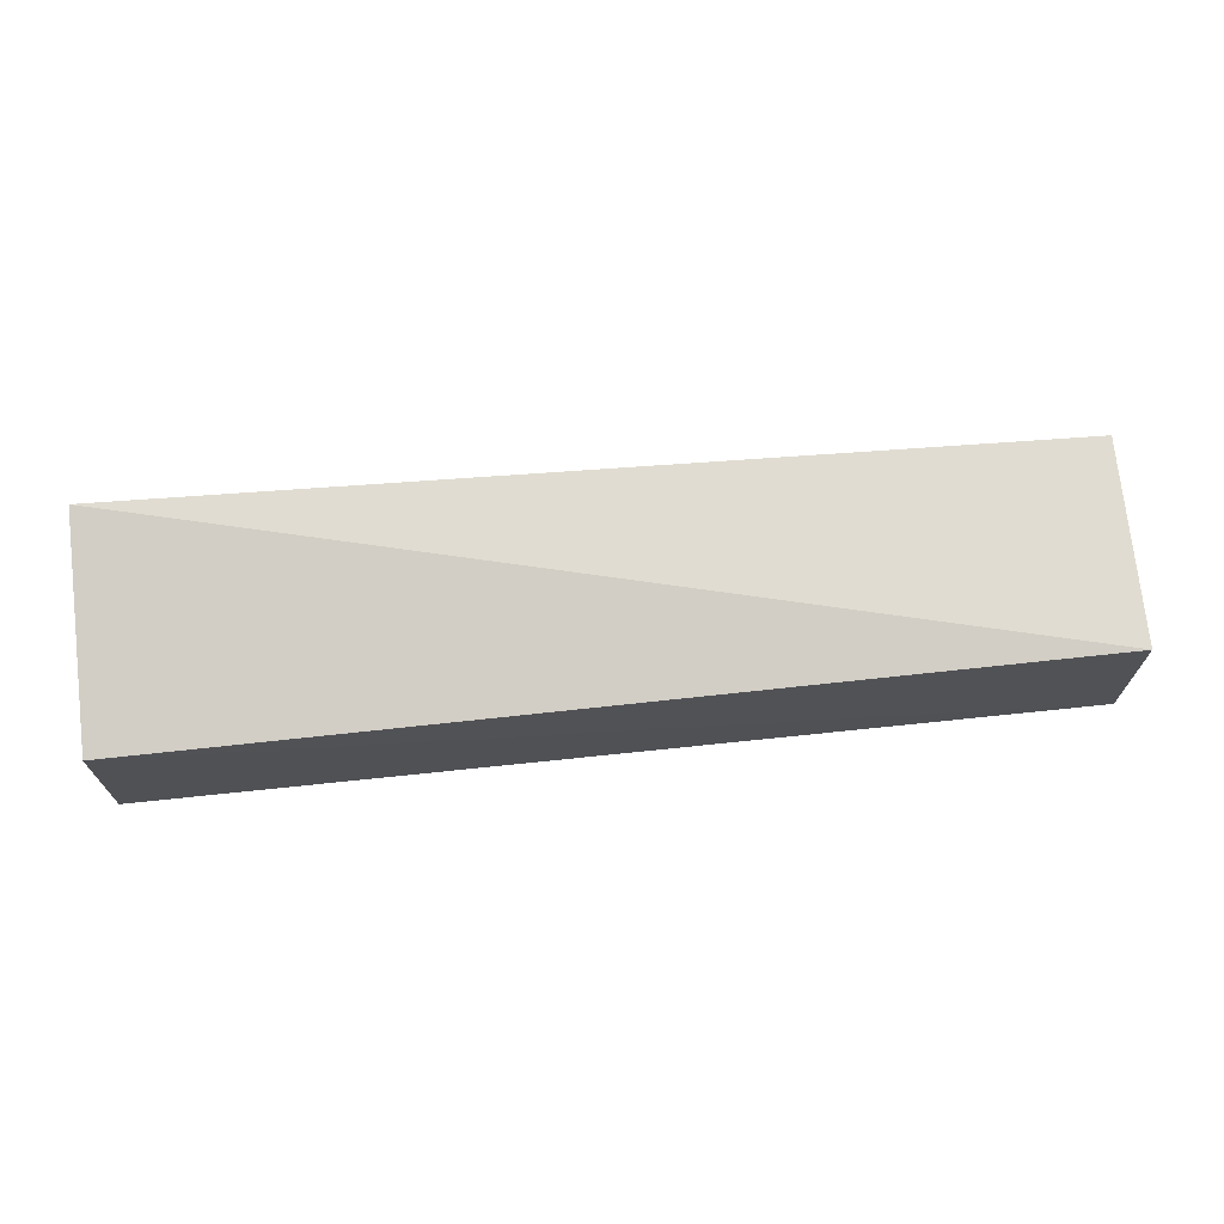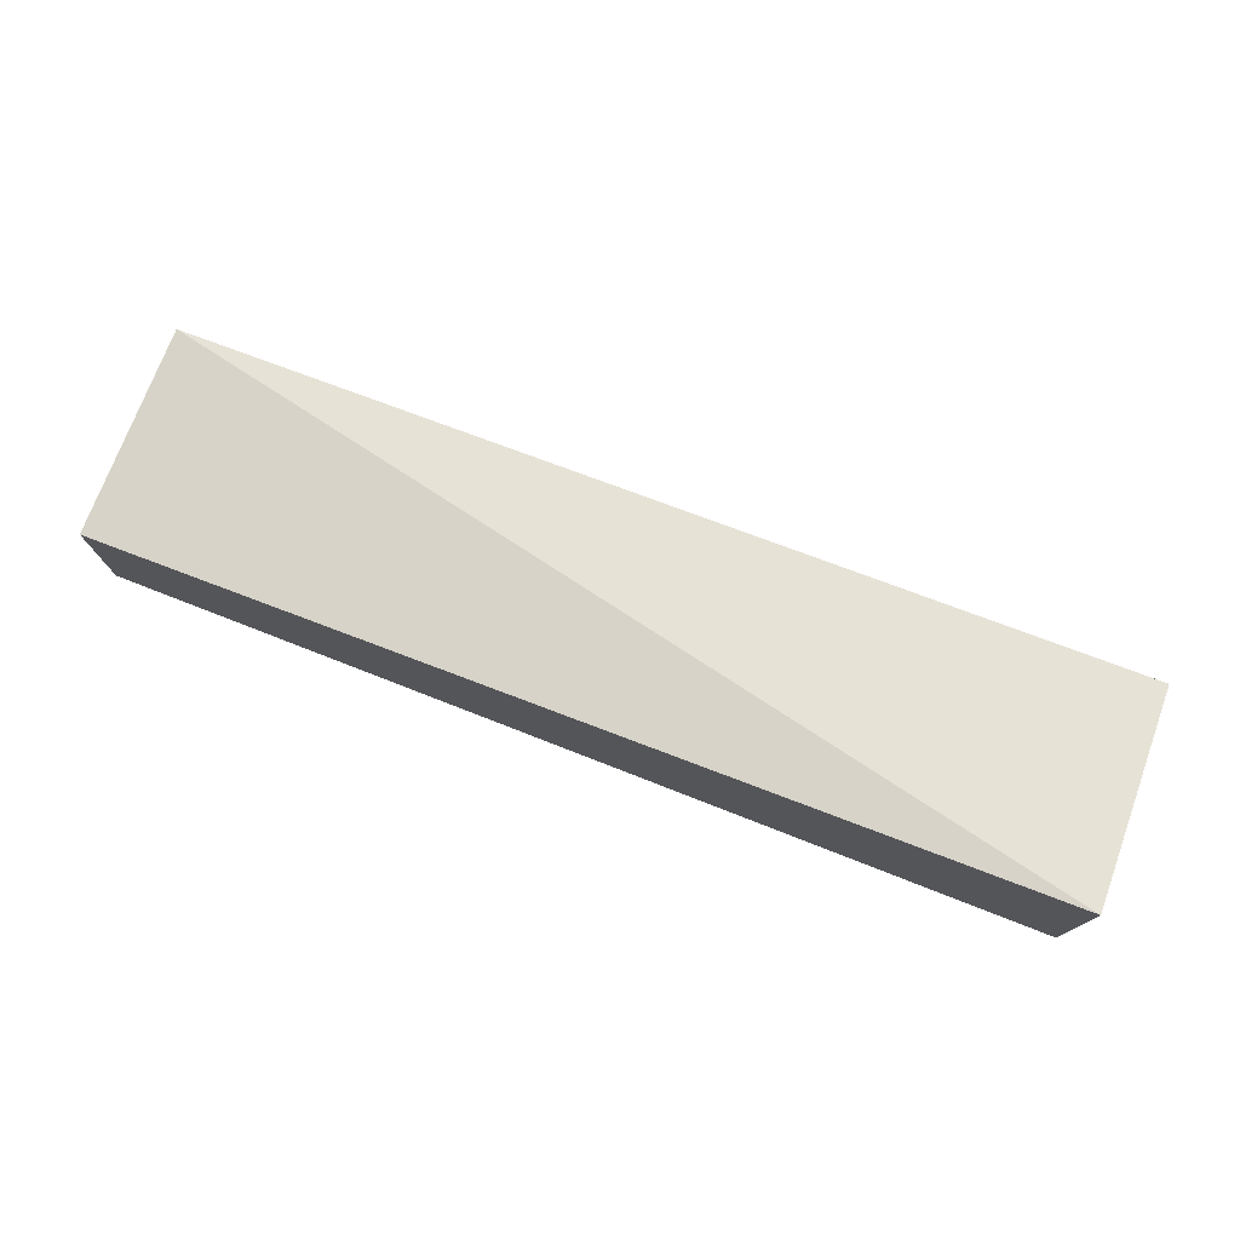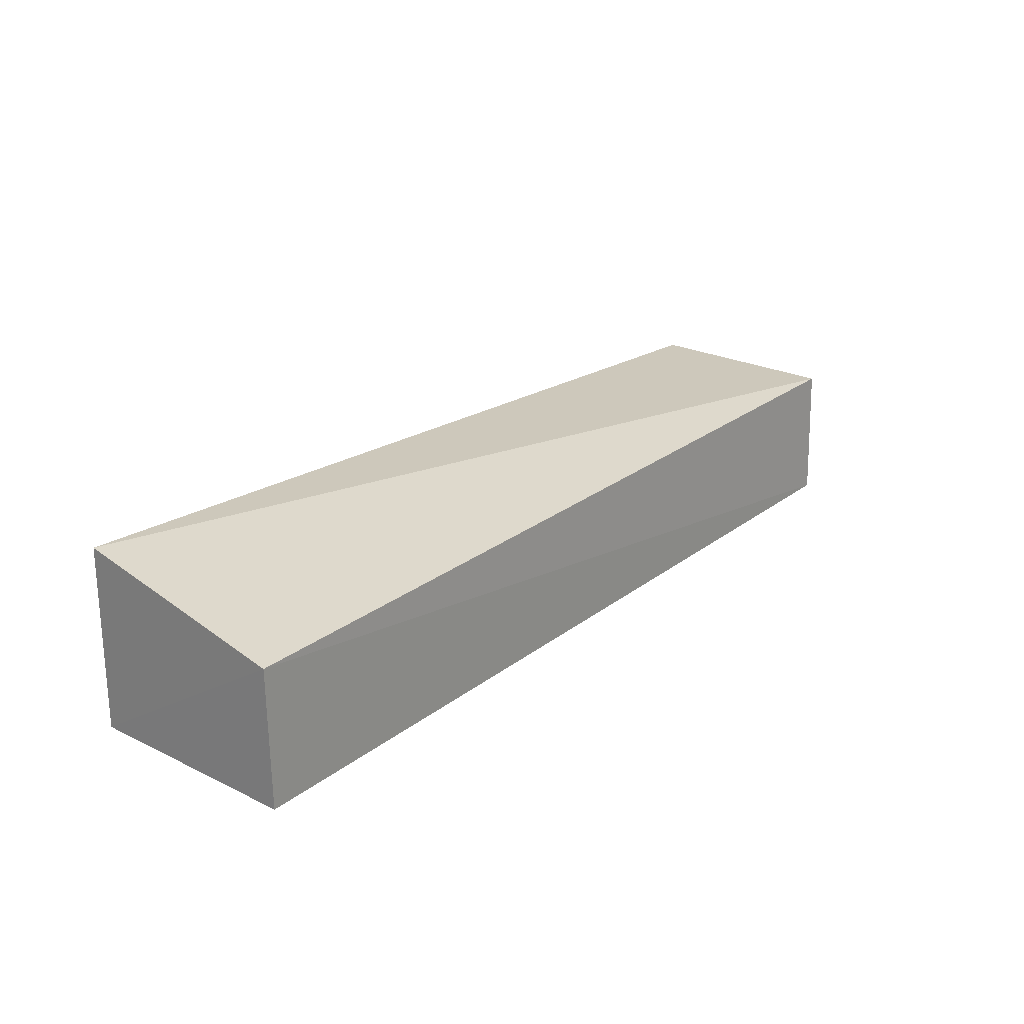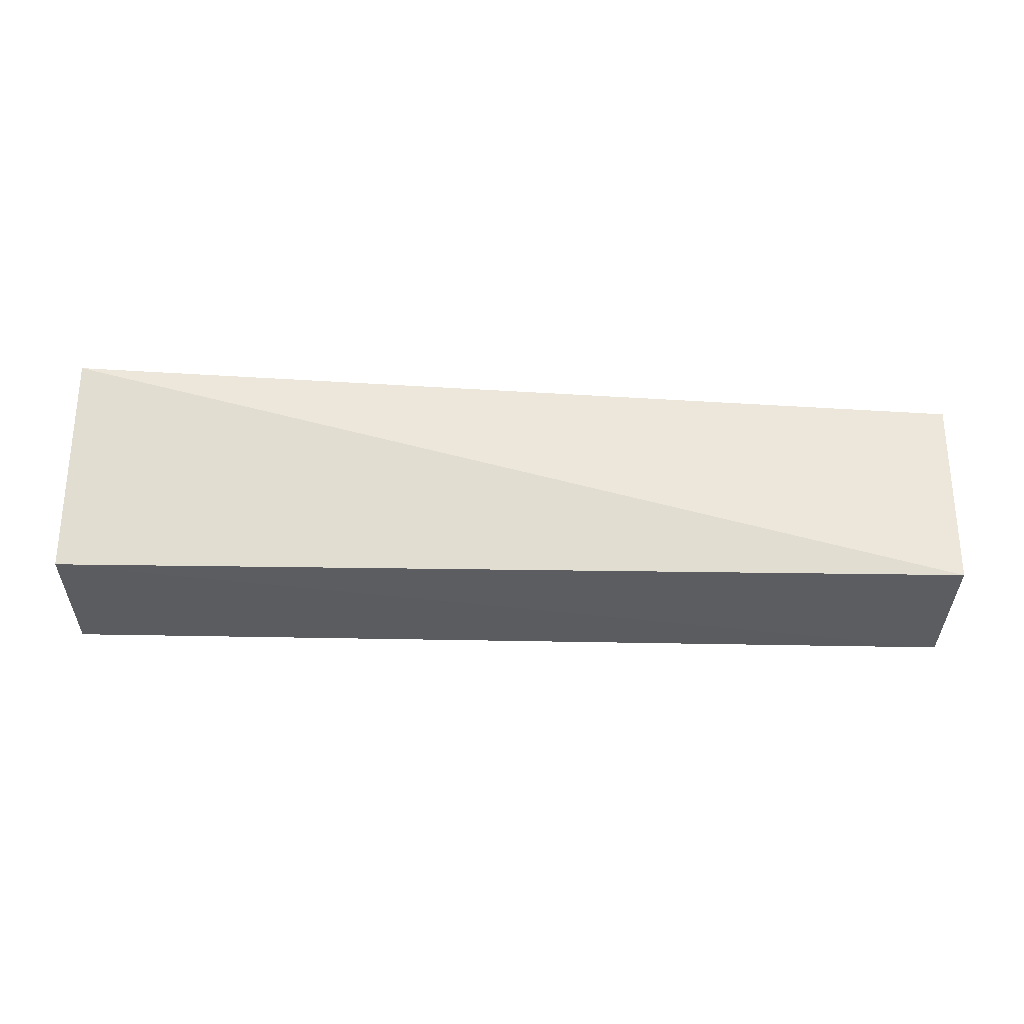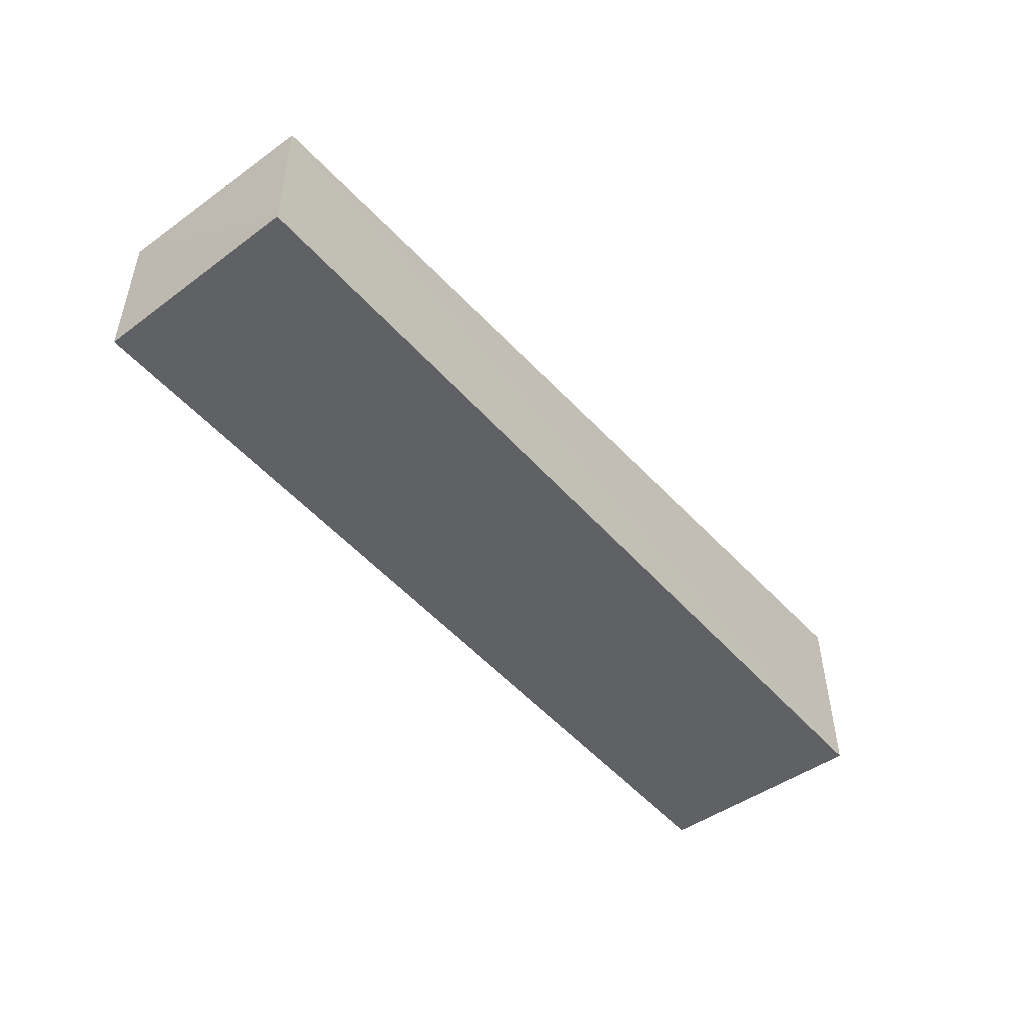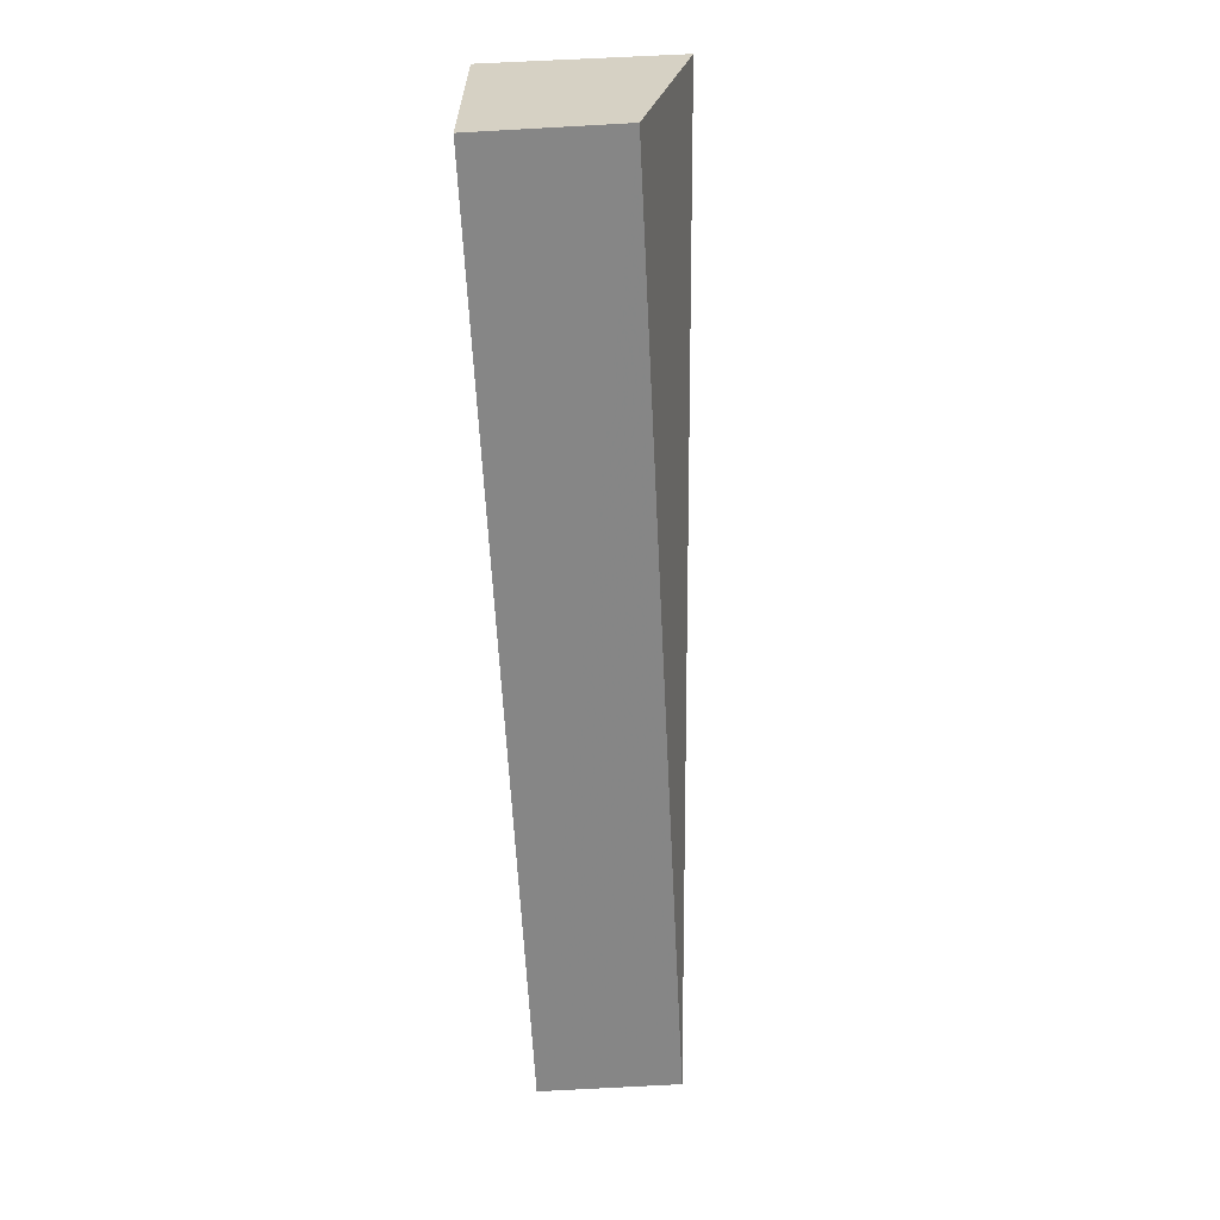
<metadata>
{"format":"obj","ext":"obj","renderer":"f3d","projection":"perspective","resolution":1024,"background":"white","views":[{"elev":70.2,"azim":174.6,"up":"+Y"},{"elev":76.2,"azim":21.3,"up":"+Y"},{"elev":23.9,"azim":129.1,"up":"+Y"},{"elev":56.0,"azim":-178.4,"up":"+Y"},{"elev":-47.8,"azim":-51.3,"up":"+Y"},{"elev":-62.4,"azim":92.9,"up":"+Z"}]}
</metadata>
<code>
v 0.002113 0.03524 0.03809
v 0.00226 0.005039 0.0382
v 0.002274 0.005035 0.002449
v -0.1478 0.02748 0.004895
v -0.1479 0.02747 0.03816
v 0.002296 0.02751 0.002805
v -0.148 0.00506 0.03818
v -0.1473 0.00506 0.00395
f 5 2 1
f 5 1 4
f 6 4 1
f 6 1 2
f 6 2 3
f 7 3 2
f 7 2 5
f 7 5 4
f 8 6 3
f 8 4 6
f 8 7 4
f 8 3 7

</code>
